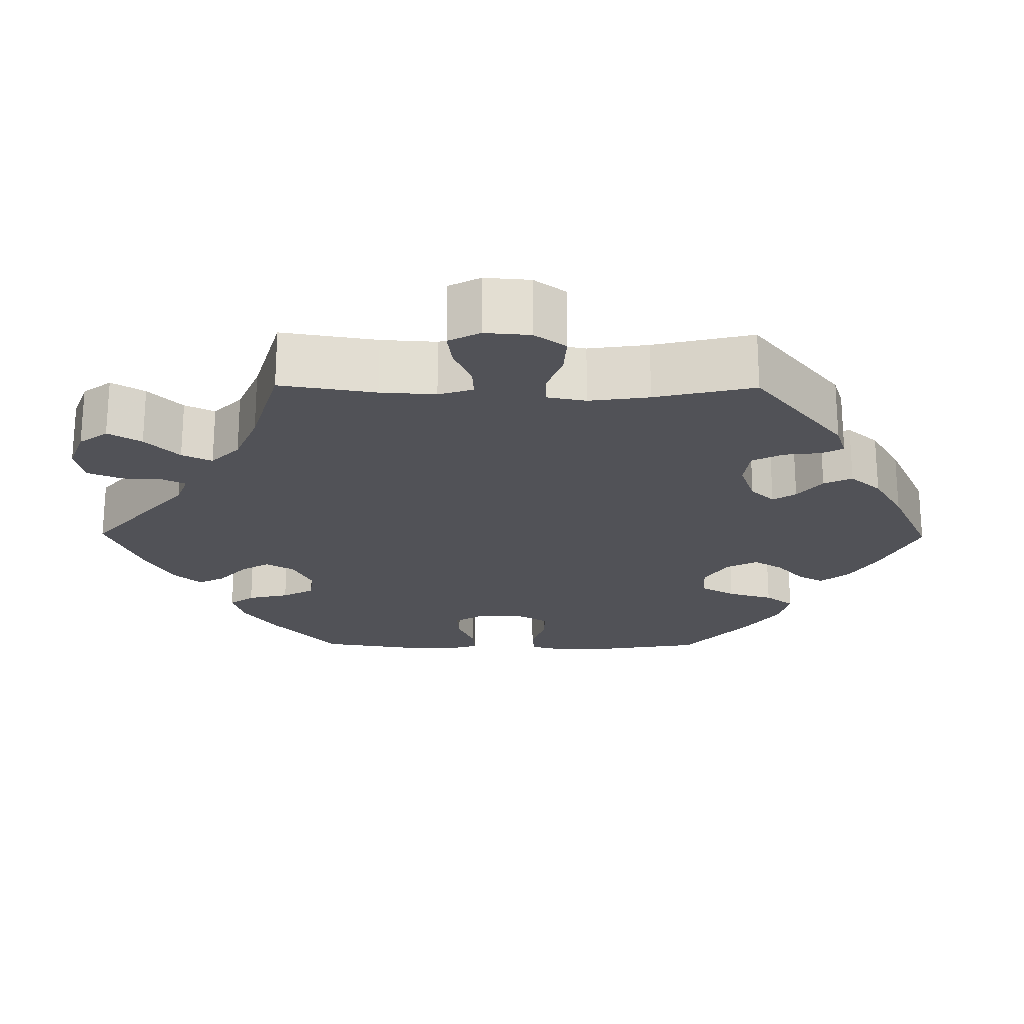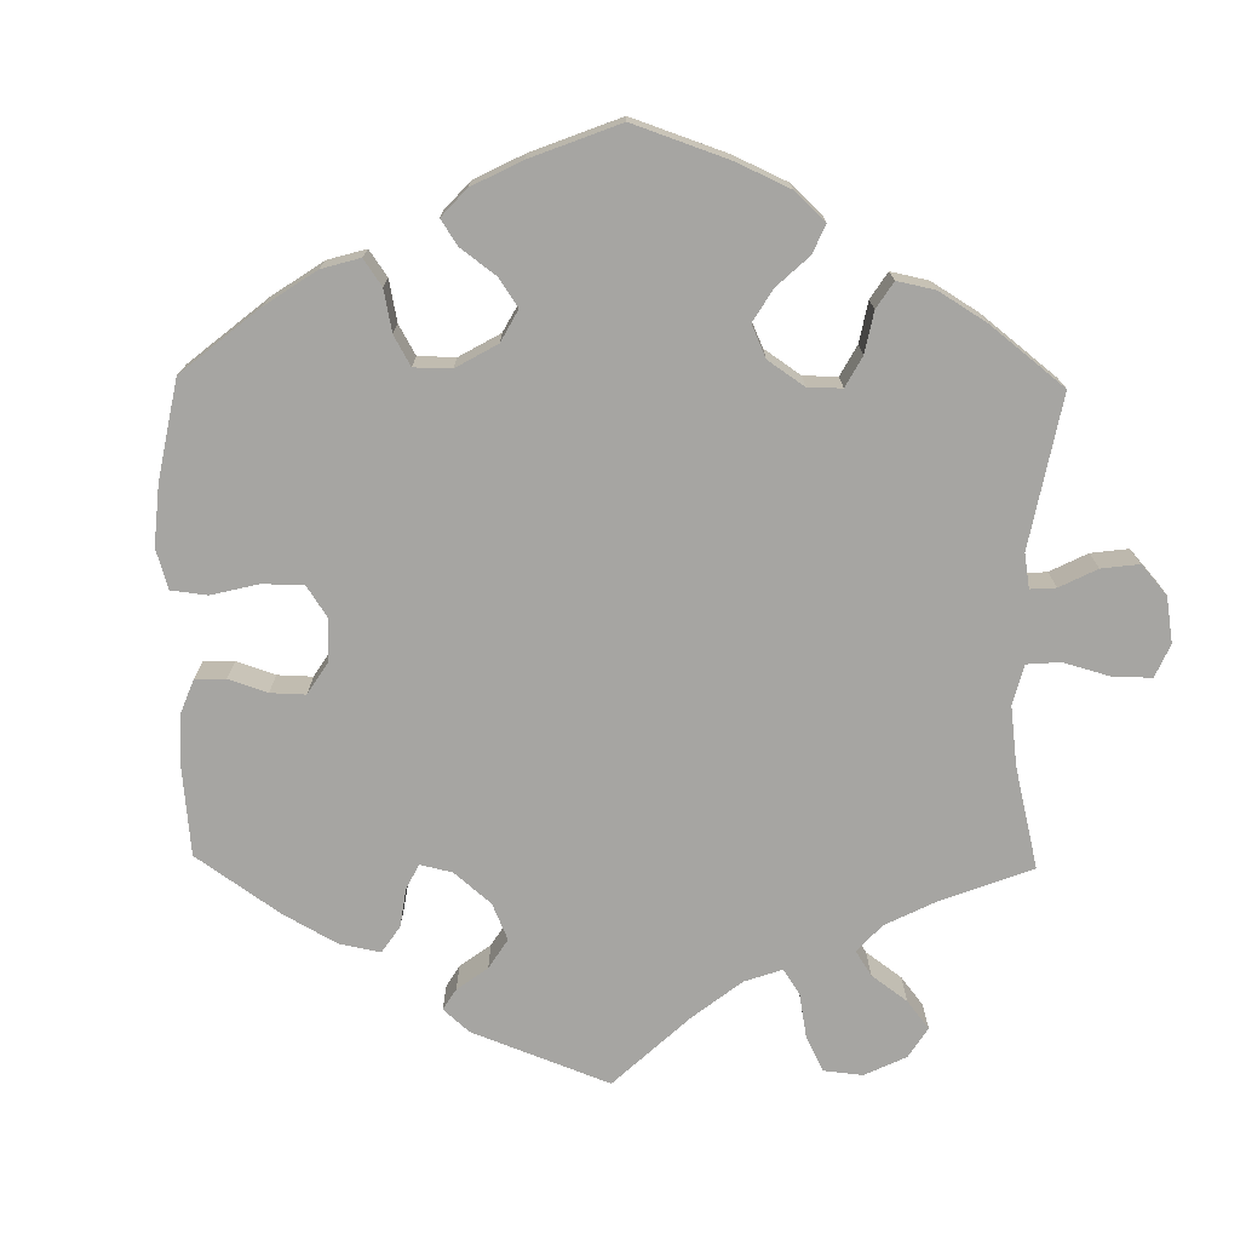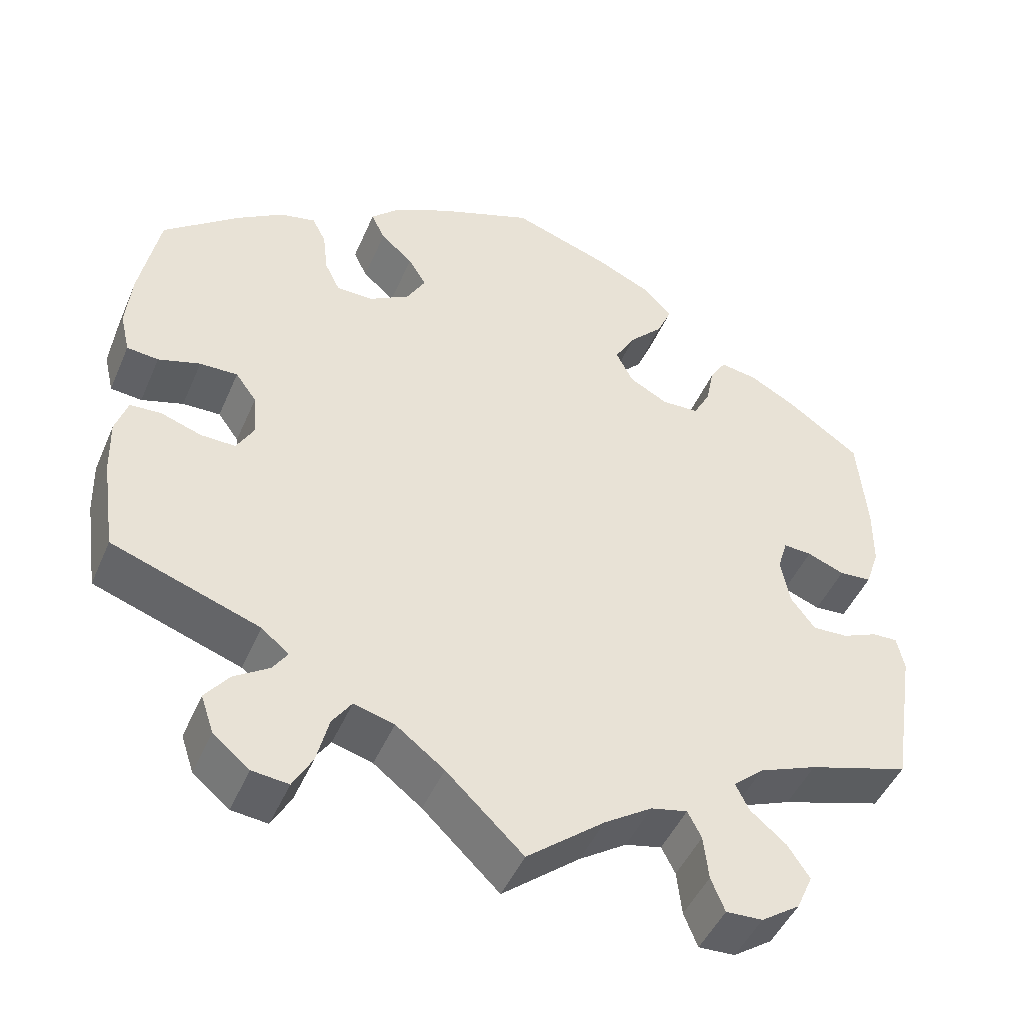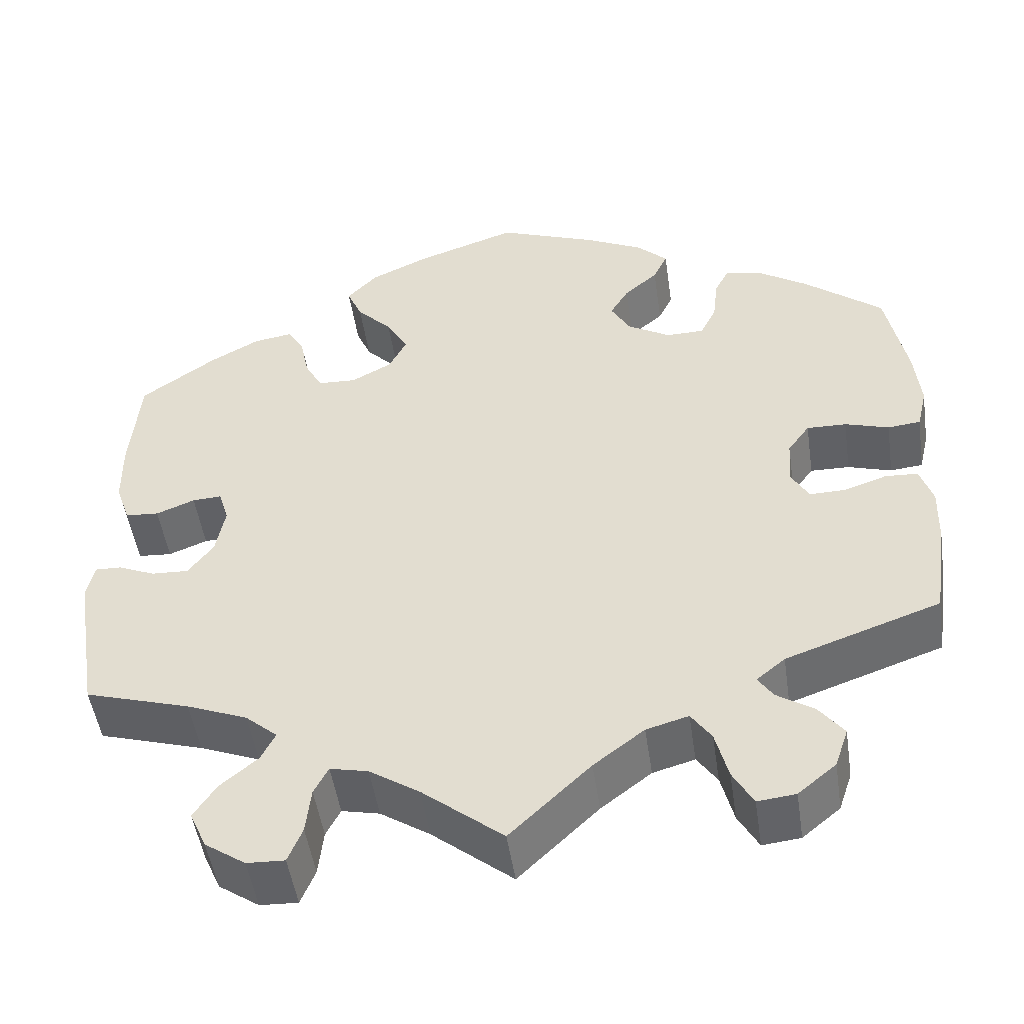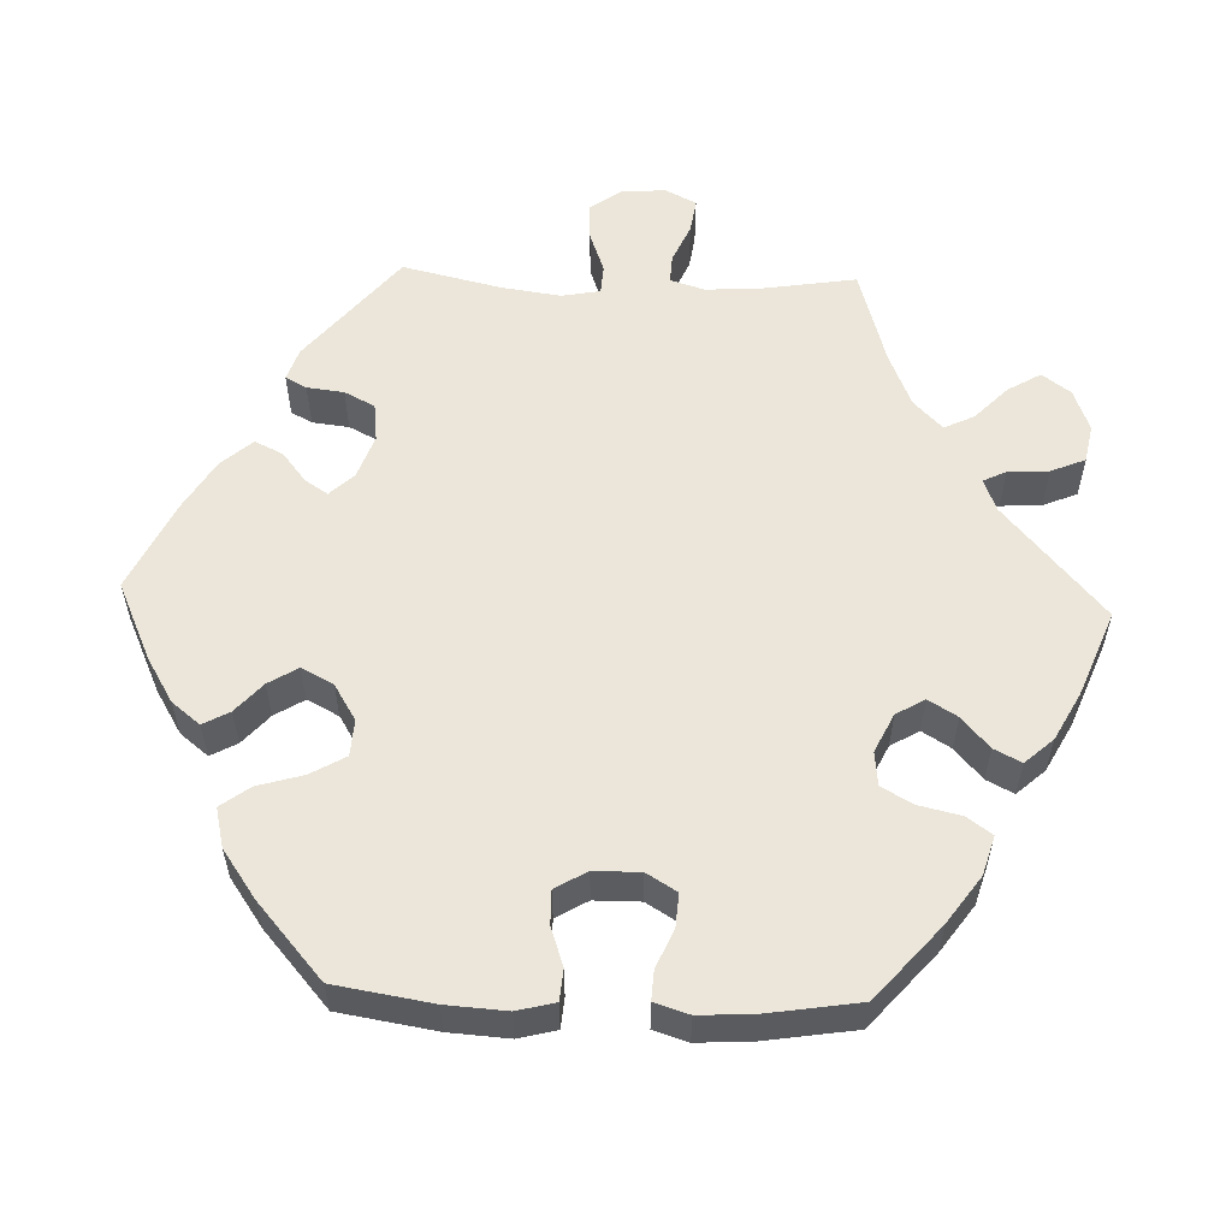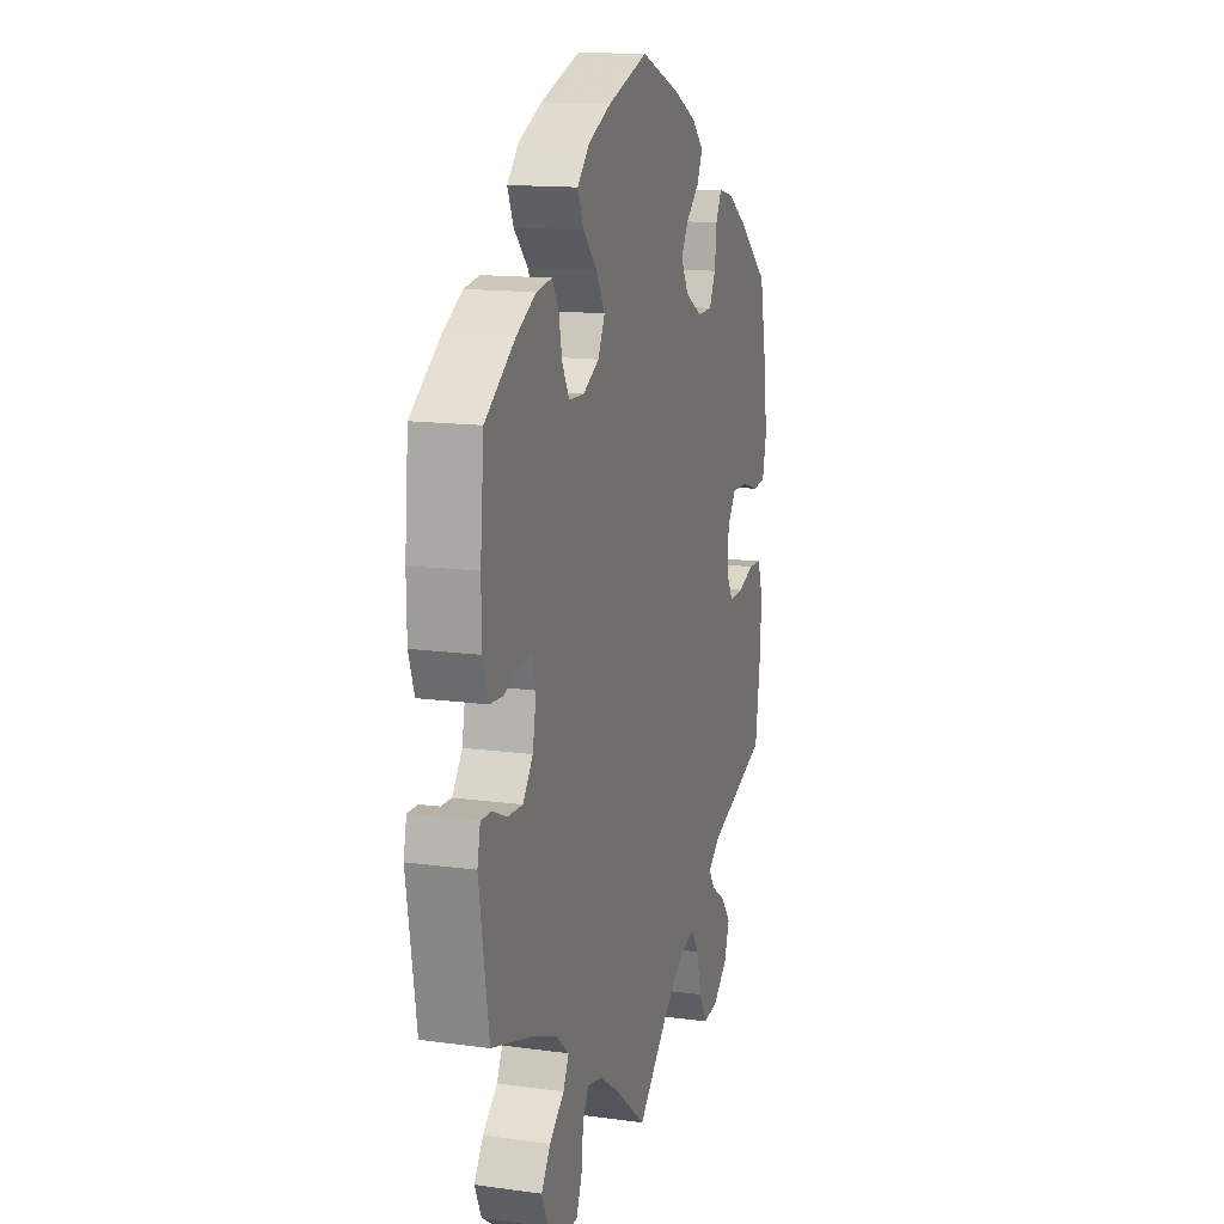
<metadata>
{"format":"obj","ext":"obj","renderer":"f3d","projection":"perspective","resolution":1024,"background":"white","views":[{"elev":-21.4,"azim":-150.6,"up":"+Y"},{"elev":-73.8,"azim":59.1,"up":"+Y"},{"elev":-46.8,"azim":157.4,"up":"+Z"},{"elev":-49.7,"azim":8.4,"up":"+Z"},{"elev":56.5,"azim":32.1,"up":"+Y"},{"elev":14.2,"azim":-73.2,"up":"+Z"}]}
</metadata>
<code>
v 0.317 0.07 -0.353
v 0.283 0.07 -0.381
v 0.301 0.07 -0.408
v 0.345 0.07 -0.437
v 0.374 0.07 -0.475
v 0.358 0.07 -0.522
v 0.313 0.07 -0.559
v 0.268 0.07 -0.564
v 0.244 0.07 -0.521
v 0.229 0.07 -0.462
v 0.205 0.07 -0.427
v 0.155 0.07 -0.441
v 0.095 0.07 -0.487
v 0 0.07 -0.578
v -0.096 0.07 -0.5
v -0.155 0.07 -0.461
v -0.2 0.07 -0.451
v -0.217 0.07 -0.484
v -0.223 0.07 -0.539
v -0.24 0.07 -0.581
v -0.285 0.07 -0.579
v -0.333 0.07 -0.546
v -0.353 0.07 -0.501
v -0.326 0.07 -0.46
v -0.282 0.07 -0.423
v -0.265 0.07 -0.389
v -0.303 0.07 -0.356
v -0.375 0.07 -0.327
v -0.5 0.07 -0.289
v -0.529 0.07 -0.107
v -0.52 0.07 -0.064
v -0.489 0.07 -0.065
v -0.445 0.07 -0.084
v -0.401 0.07 -0.086
v -0.371 0.07 -0.046
v -0.36 0.07 0.013
v -0.372 0.07 0.053
v -0.407 0.07 0.051
v -0.453 0.07 0.033
v -0.493 0.07 0.036
v -0.51 0.07 0.086
v -0.511 0.07 0.162
v -0.5 0.07 0.289
v -0.41 0.07 0.353
v -0.352 0.07 0.385
v -0.306 0.07 0.392
v -0.286 0.07 0.359
v -0.276 0.07 0.309
v -0.255 0.07 0.27
v -0.209 0.07 0.268
v -0.161 0.07 0.294
v -0.14 0.07 0.336
v -0.166 0.07 0.381
v -0.208 0.07 0.425
v -0.226 0.07 0.467
v -0.19 0.07 0.505
v -0.121 0.07 0.537
v -0.001 0.07 0.578
v 0.117 0.07 0.533
v 0.186 0.07 0.499
v 0.222 0.07 0.464
v 0.205 0.07 0.428
v 0.165 0.07 0.393
v 0.143 0.07 0.356
v 0.166 0.07 0.315
v 0.217 0.07 0.285
v 0.262 0.07 0.286
v 0.281 0.07 0.325
v 0.287 0.07 0.378
v 0.304 0.07 0.412
v 0.349 0.07 0.402
v 0.407 0.07 0.364
v 0.5 0.07 0.289
v 0.524 0.07 0.166
v 0.531 0.07 0.093
v 0.519 0.07 0.042
v 0.48 0.07 0.038
v 0.428 0.07 0.054
v 0.381 0.07 0.055
v 0.355 0.07 0.019
v 0.351 0.07 -0.036
v 0.372 0.07 -0.073
v 0.415 0.07 -0.072
v 0.465 0.07 -0.055
v 0.504 0.07 -0.057
v 0.519 0.07 -0.103
v 0.517 0.07 -0.172
v 0.5 0.07 -0.289
v 0.317 0 -0.353
v 0.283 0 -0.381
v 0.301 0 -0.408
v 0.345 0 -0.437
v 0.374 0 -0.475
v 0.358 0 -0.522
v 0.313 0 -0.559
v 0.268 0 -0.564
v 0.244 0 -0.521
v 0.229 0 -0.462
v 0.205 0 -0.427
v 0.155 0 -0.441
v 0.095 0 -0.487
v 0 0 -0.578
v -0.096 0 -0.5
v -0.155 0 -0.461
v -0.2 0 -0.451
v -0.217 0 -0.484
v -0.223 0 -0.539
v -0.24 0 -0.581
v -0.285 0 -0.579
v -0.333 0 -0.546
v -0.353 0 -0.501
v -0.326 0 -0.46
v -0.282 0 -0.423
v -0.265 0 -0.389
v -0.303 0 -0.356
v -0.375 0 -0.327
v -0.5 0 -0.289
v -0.529 0 -0.107
v -0.52 0 -0.064
v -0.489 0 -0.065
v -0.445 0 -0.084
v -0.401 0 -0.086
v -0.371 0 -0.046
v -0.36 0 0.013
v -0.372 0 0.053
v -0.407 0 0.051
v -0.453 0 0.033
v -0.493 0 0.036
v -0.51 0 0.086
v -0.511 0 0.162
v -0.5 0 0.289
v -0.41 0 0.353
v -0.352 0 0.385
v -0.306 0 0.392
v -0.286 0 0.359
v -0.276 0 0.309
v -0.255 0 0.27
v -0.209 0 0.268
v -0.161 0 0.294
v -0.14 0 0.336
v -0.166 0 0.381
v -0.208 0 0.425
v -0.226 0 0.467
v -0.19 0 0.505
v -0.121 0 0.537
v -0.001 0 0.578
v 0.117 0 0.533
v 0.186 0 0.499
v 0.222 0 0.464
v 0.205 0 0.428
v 0.165 0 0.393
v 0.143 0 0.356
v 0.166 0 0.315
v 0.217 0 0.285
v 0.262 0 0.286
v 0.281 0 0.325
v 0.287 0 0.378
v 0.304 0 0.412
v 0.349 0 0.402
v 0.407 0 0.364
v 0.5 0 0.289
v 0.524 0 0.166
v 0.531 0 0.093
v 0.519 0 0.042
v 0.48 0 0.038
v 0.428 0 0.054
v 0.381 0 0.055
v 0.355 0 0.019
v 0.351 0 -0.036
v 0.372 0 -0.073
v 0.415 0 -0.072
v 0.465 0 -0.055
v 0.504 0 -0.057
v 0.519 0 -0.103
v 0.517 0 -0.172
v 0.5 0 -0.289
f 87 88 1
f 86 87 1 2
f 83 84 85 86
f 82 83 86 2
f 81 82 2
f 80 81 2
f 75 76 77 78
f 75 78 79
f 74 75 79
f 73 74 79
f 72 73 79 80
f 68 69 70 71
f 67 68 71 72
f 60 61 62 63
f 60 63 64
f 59 60 64
f 58 59 64
f 57 58 64 65
f 53 54 55 56
f 52 53 56 57
f 45 46 47 48
f 45 48 49
f 44 45 49
f 43 44 49
f 42 43 49
f 41 42 49 50
f 38 39 40 41
f 37 38 41 50
f 30 31 32 33
f 28 29 30 33
f 27 28 33 34
f 26 27 34 35
f 22 23 24 25
f 22 25 26
f 21 22 26
f 18 19 20 21
f 17 18 21 26
f 16 17 26 35
f 13 14 15
f 12 13 15 16
f 11 12 16 35
f 7 8 9 10
f 7 10 11
f 6 7 11
f 3 4 5 6
f 2 3 6 11
f 67 72 80 2
f 52 57 65
f 51 52 65 66
f 36 37 50 51
f 36 51 66
f 35 36 66 67
f 2 11 35 67
f 89 176 175
f 90 89 175 174
f 174 173 172 171
f 90 174 171 170
f 90 170 169
f 90 169 168
f 166 165 164 163
f 167 166 163
f 167 163 162
f 167 162 161
f 168 167 161 160
f 159 158 157 156
f 160 159 156 155
f 151 150 149 148
f 152 151 148
f 152 148 147
f 152 147 146
f 153 152 146 145
f 144 143 142 141
f 145 144 141 140
f 136 135 134 133
f 137 136 133
f 137 133 132
f 137 132 131
f 137 131 130
f 138 137 130 129
f 129 128 127 126
f 138 129 126 125
f 121 120 119 118
f 121 118 117 116
f 122 121 116 115
f 123 122 115 114
f 113 112 111 110
f 114 113 110
f 114 110 109
f 109 108 107 106
f 114 109 106 105
f 123 114 105 104
f 103 102 101
f 104 103 101 100
f 123 104 100 99
f 98 97 96 95
f 99 98 95
f 99 95 94
f 94 93 92 91
f 99 94 91 90
f 90 168 160 155
f 153 145 140
f 154 153 140 139
f 139 138 125 124
f 154 139 124
f 155 154 124 123
f 155 123 99 90
f 1 89 90 2
f 2 90 91 3
f 3 91 92 4
f 4 92 93 5
f 5 93 94 6
f 6 94 95 7
f 7 95 96 8
f 8 96 97 9
f 9 97 98 10
f 10 98 99 11
f 11 99 100 12
f 12 100 101 13
f 13 101 102 14
f 14 102 103 15
f 15 103 104 16
f 16 104 105 17
f 17 105 106 18
f 18 106 107 19
f 19 107 108 20
f 20 108 109 21
f 21 109 110 22
f 22 110 111 23
f 23 111 112 24
f 24 112 113 25
f 25 113 114 26
f 26 114 115 27
f 27 115 116 28
f 28 116 117 29
f 29 117 118 30
f 30 118 119 31
f 31 119 120 32
f 32 120 121 33
f 33 121 122 34
f 34 122 123 35
f 35 123 124 36
f 36 124 125 37
f 37 125 126 38
f 38 126 127 39
f 39 127 128 40
f 40 128 129 41
f 41 129 130 42
f 42 130 131 43
f 43 131 132 44
f 44 132 133 45
f 45 133 134 46
f 46 134 135 47
f 47 135 136 48
f 48 136 137 49
f 49 137 138 50
f 50 138 139 51
f 51 139 140 52
f 52 140 141 53
f 53 141 142 54
f 54 142 143 55
f 55 143 144 56
f 56 144 145 57
f 57 145 146 58
f 58 146 147 59
f 59 147 148 60
f 60 148 149 61
f 61 149 150 62
f 62 150 151 63
f 63 151 152 64
f 64 152 153 65
f 65 153 154 66
f 66 154 155 67
f 67 155 156 68
f 68 156 157 69
f 69 157 158 70
f 70 158 159 71
f 71 159 160 72
f 72 160 161 73
f 73 161 162 74
f 74 162 163 75
f 75 163 164 76
f 76 164 165 77
f 77 165 166 78
f 78 166 167 79
f 79 167 168 80
f 80 168 169 81
f 81 169 170 82
f 82 170 171 83
f 83 171 172 84
f 84 172 173 85
f 85 173 174 86
f 86 174 175 87
f 87 175 176 88
f 88 176 89 1

</code>
